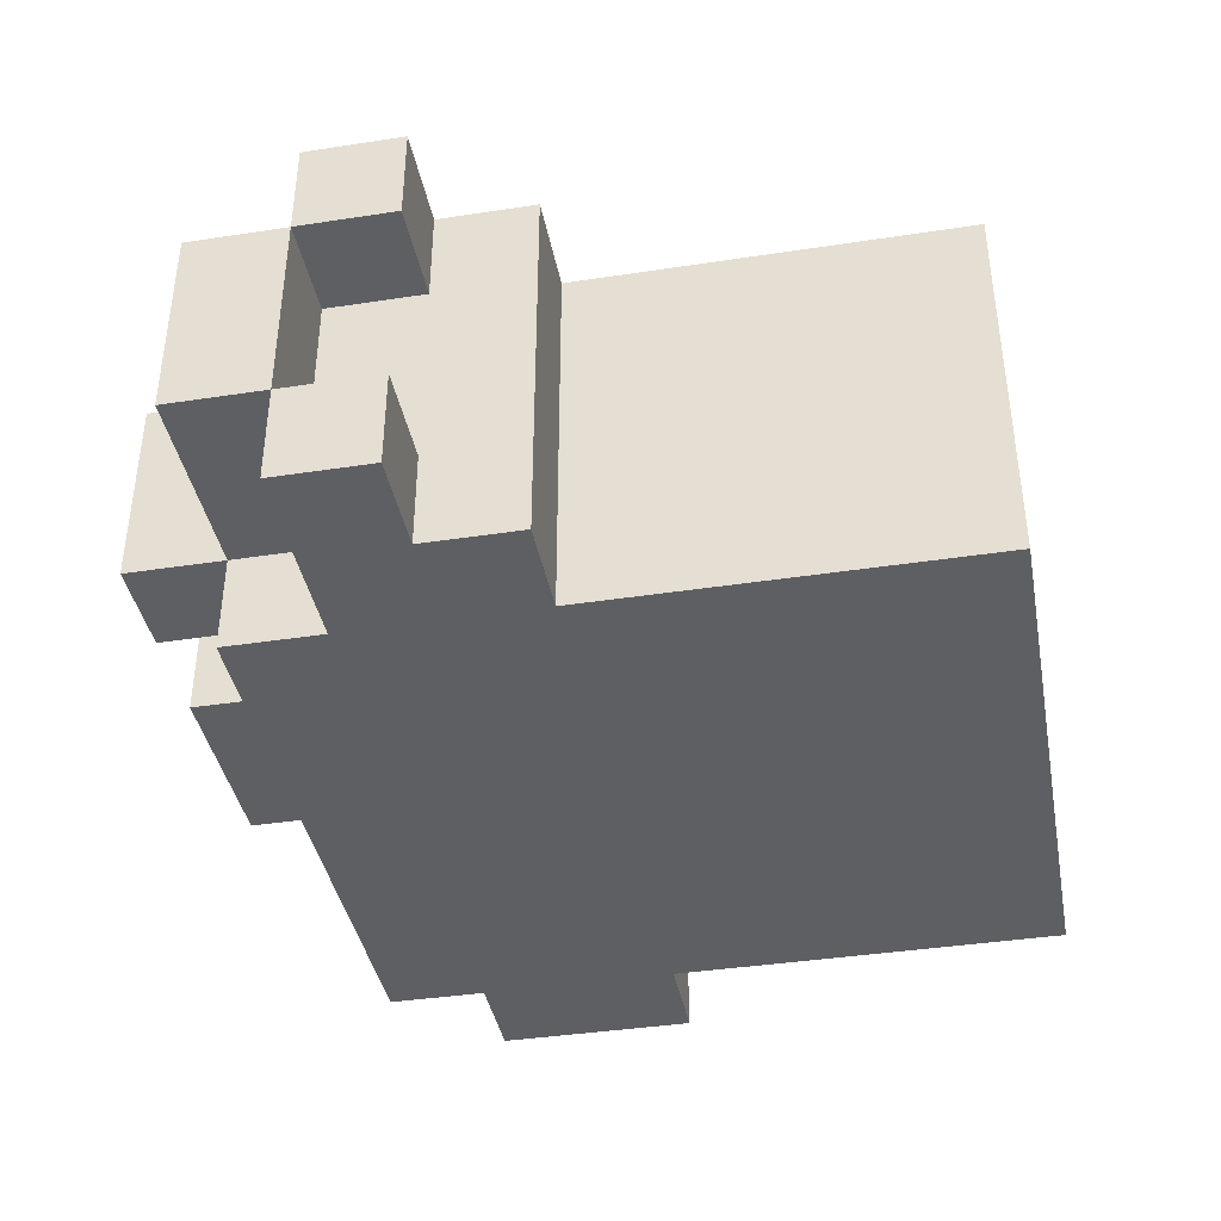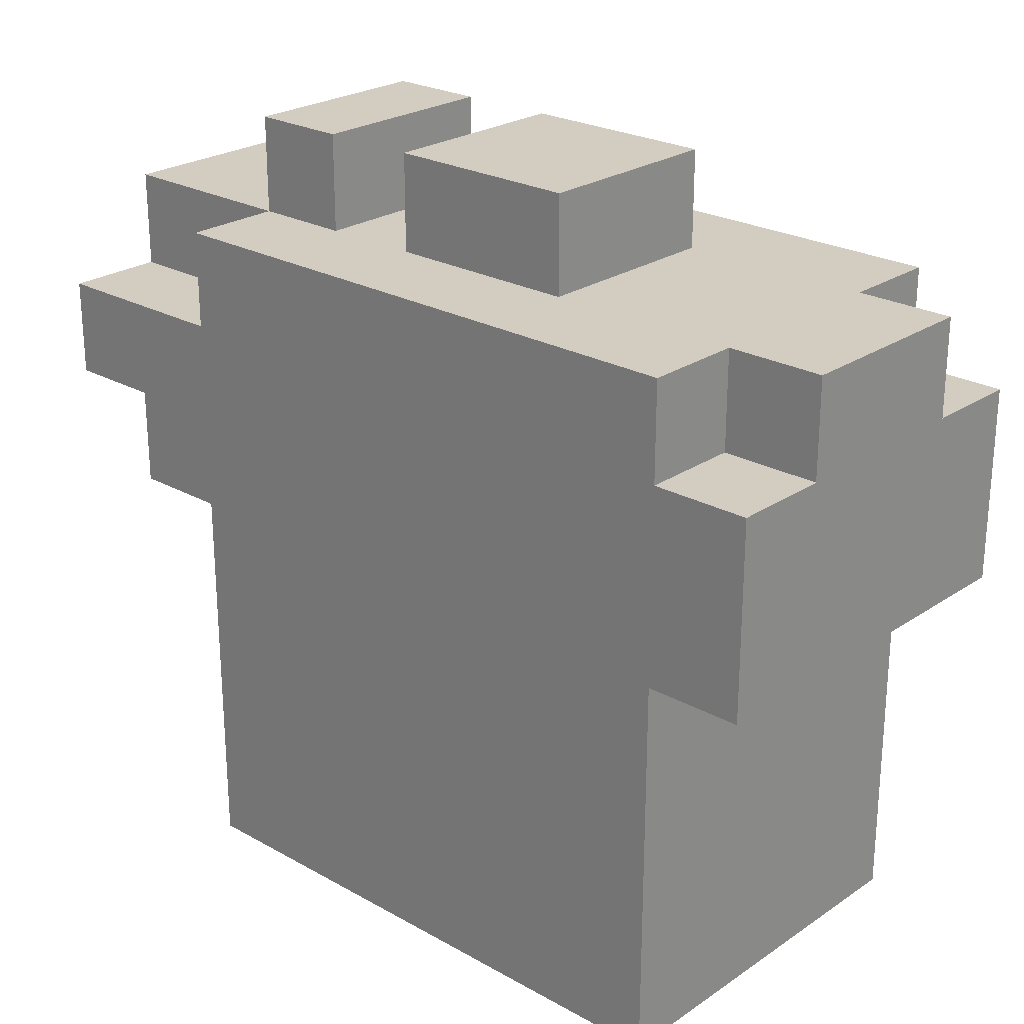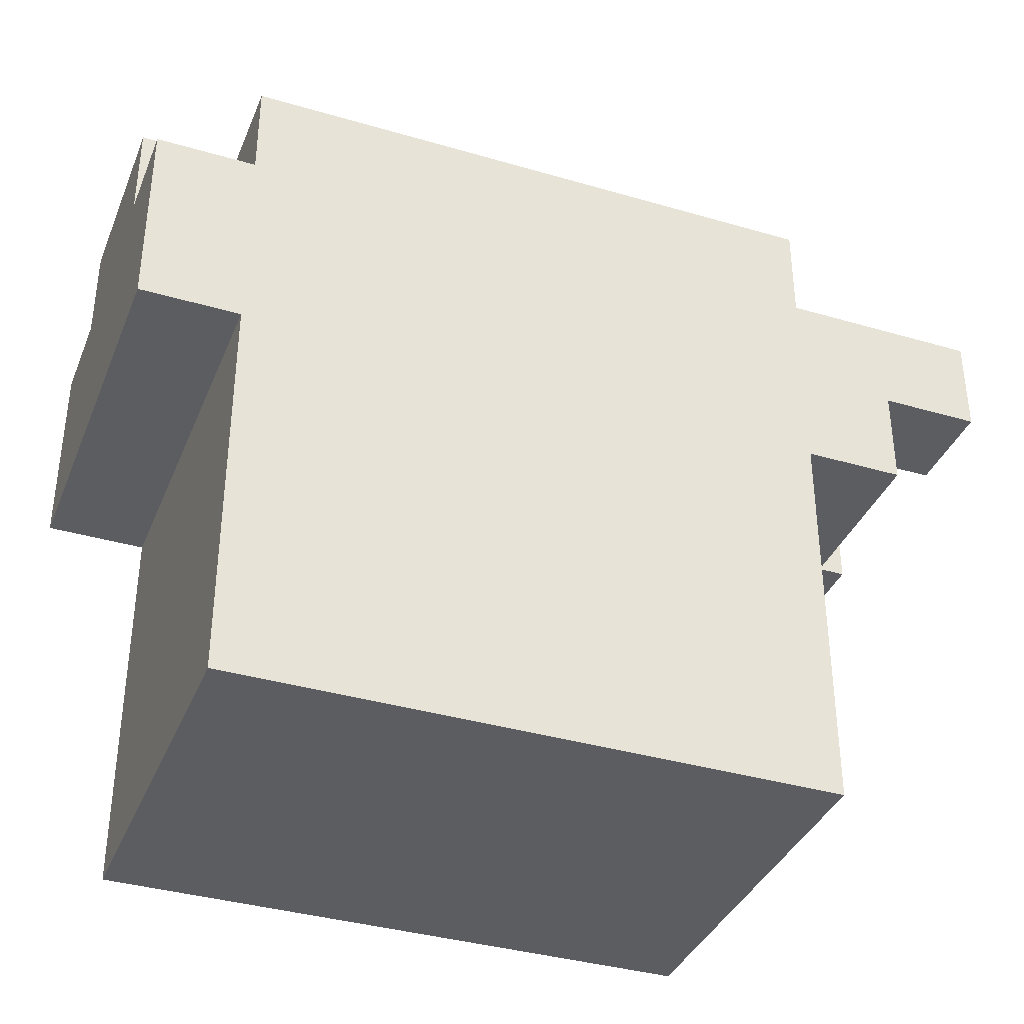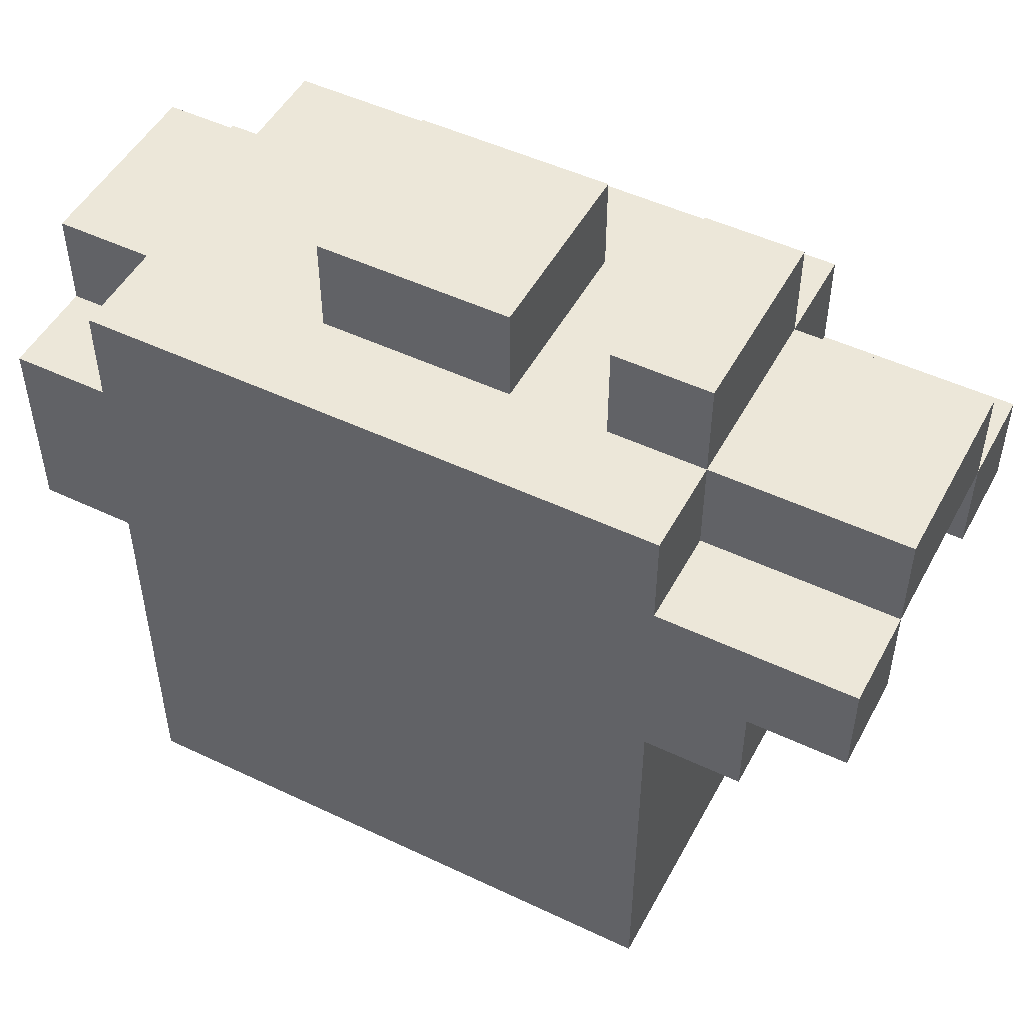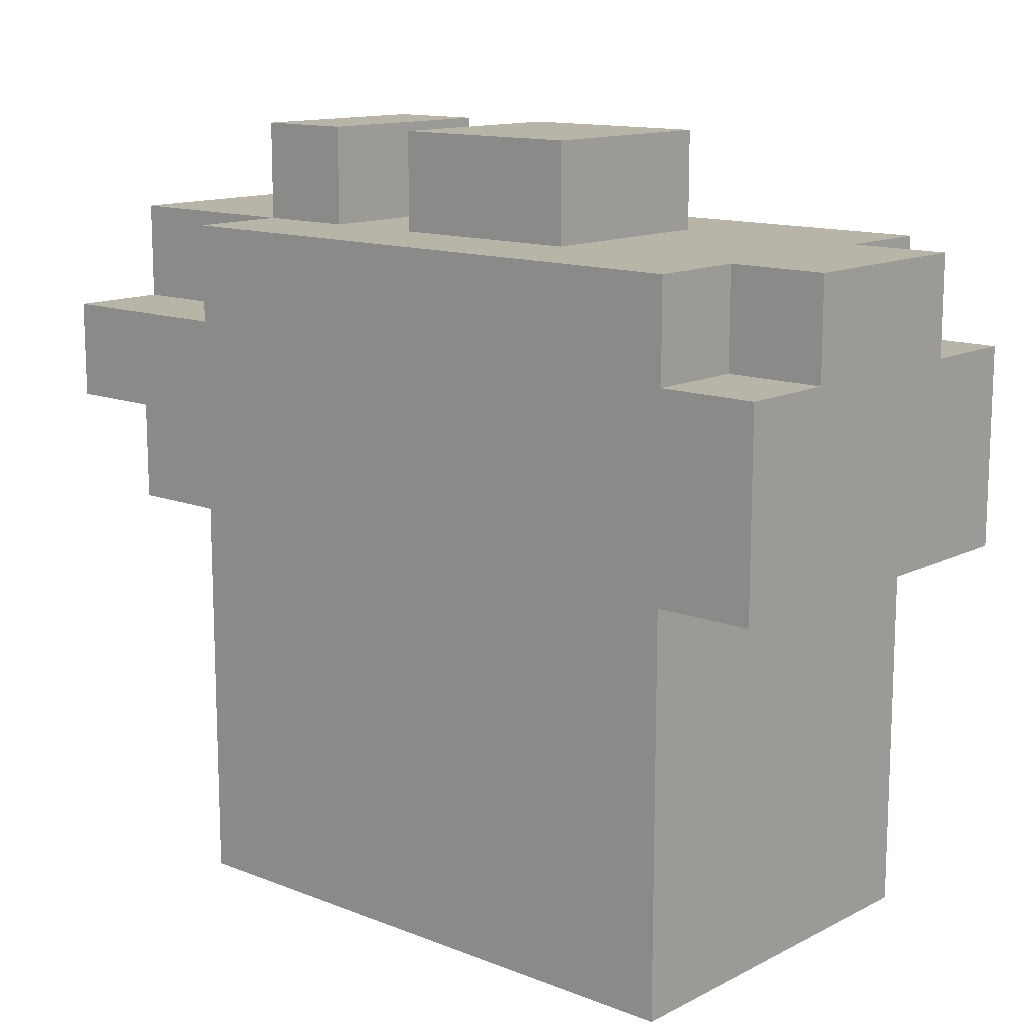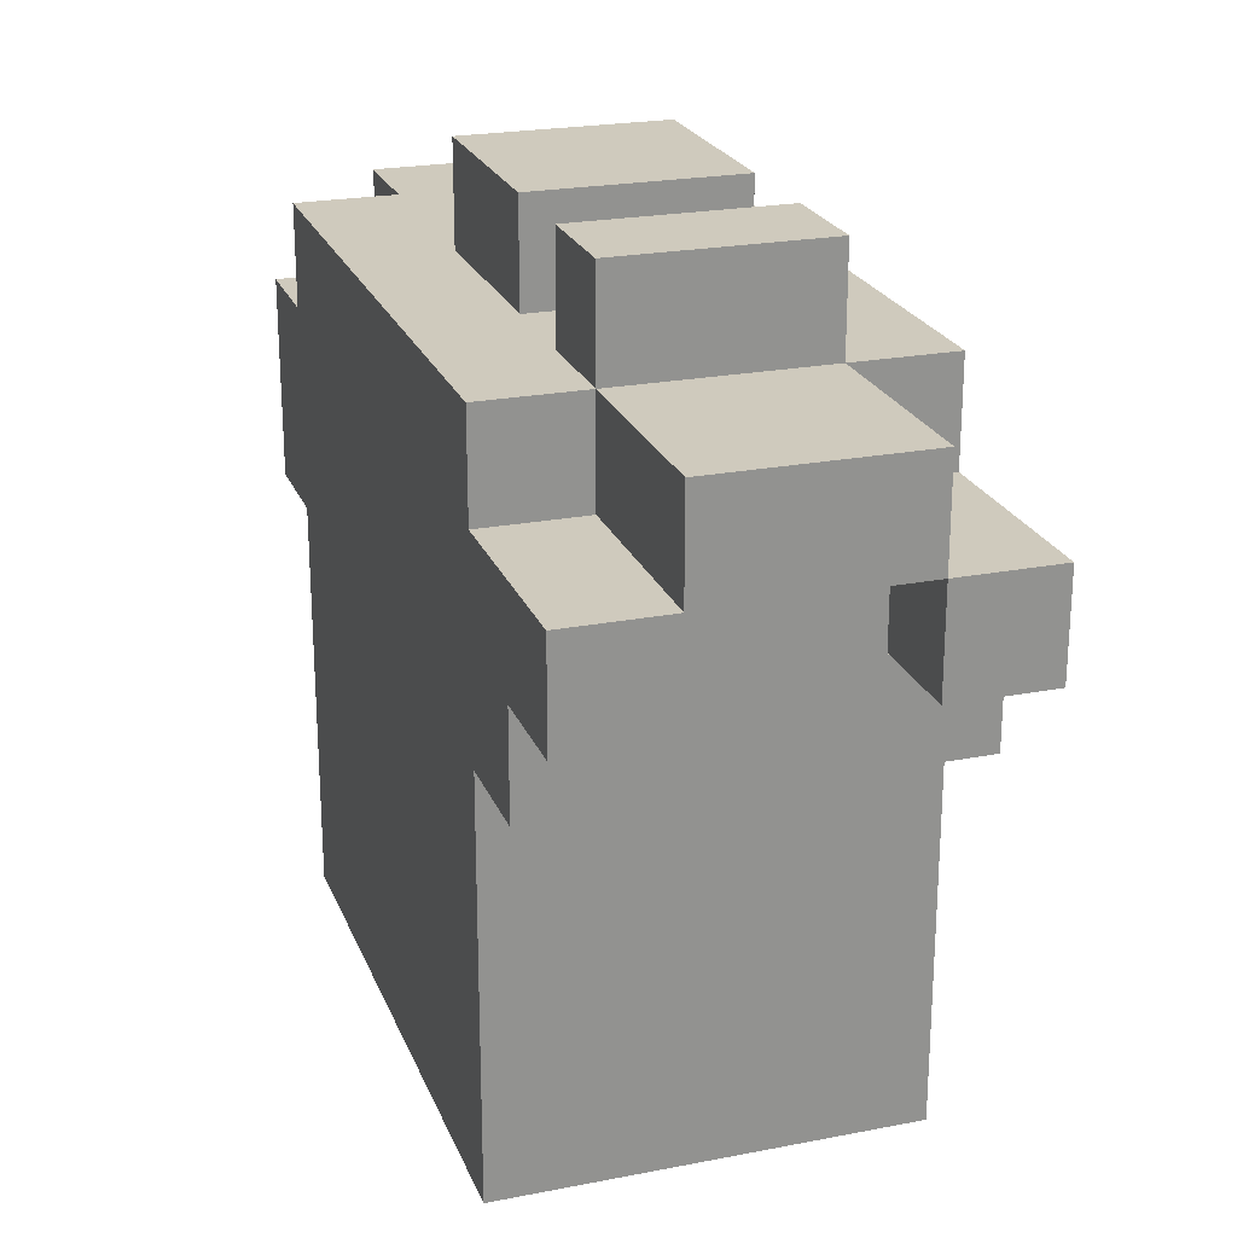
<metadata>
{"format":"obj","ext":"obj","renderer":"f3d","projection":"perspective","resolution":1024,"background":"white","views":[{"elev":-39.8,"azim":-79.3,"up":"+Z"},{"elev":24.5,"azim":42.4,"up":"+Y"},{"elev":-37.1,"azim":159.3,"up":"+Y"},{"elev":49.7,"azim":-152.4,"up":"+Y"},{"elev":13.1,"azim":41.4,"up":"+Y"},{"elev":23.1,"azim":-108.2,"up":"+Y"}]}
</metadata>
<code>
o
v -0.5 0.5 0.2
v -0.5 0.5 0.1
v -0.5 0.5 -0.1
v -0.5 0.5 -0.2
v -0.5 0.6 0.2
v -0.5 0.6 0.1
v -0.5 0.6 -0.1
v -0.5 0.6 -0.2
v -0.5 0.7 0.1
v -0.5 0.7 -0.1
v -0.4 0.4 0.2
v -0.4 0.4 0.1
v -0.4 0.4 -0.1
v -0.4 0.4 -0.2
v -0.4 0.5 0.2
v -0.4 0.5 0.1
v -0.4 0.5 -0.1
v -0.4 0.5 -0.2
v -0.4 0.6 0.1
v -0.4 0.6 -0.1
v -0.3 0 0.2
v -0.3 0 -0.2
v -0.3 0.1 0.2
v -0.3 0.1 -0.2
v -0.3 0.2 0.2
v -0.3 0.2 -0.2
v -0.3 0.4 0.2
v -0.3 0.4 0.1
v -0.3 0.4 -0.1
v -0.3 0.4 -0.2
v -0.3 0.6 0.2
v -0.3 0.6 0.1
v -0.3 0.6 -0.1
v -0.3 0.6 -0.2
v -0.3 0.7 0.2
v -0.3 0.7 0.1
v -0.3 0.7 -0.1
v -0.3 0.7 -0.2
v -0.3 0.8 0.1
v -0.3 0.8 -0.1
v -0.1 0.7 0.1
v -0.1 0.7 -0.1
v -0.1 0.8 0.1
v -0.1 0.8 -0.1
v -0.2 0.7 0.1
v -0.2 0.7 -0.1
v -0.2 0.8 0.1
v -0.2 0.8 -0.1
v 0.1 0.7 0.1
v 0.1 0.7 -0.1
v 0.1 0.8 0.1
v 0.1 0.8 -0.1
v 0.3 0 0.2
v 0.3 0 -0.2
v 0.3 0.1 0.2
v 0.3 0.1 -0.2
v 0.3 0.2 0.2
v 0.3 0.2 -0.2
v 0.3 0.4 0.2
v 0.3 0.4 0.1
v 0.3 0.4 -0.1
v 0.3 0.4 -0.2
v 0.3 0.6 0.2
v 0.3 0.6 0.1
v 0.3 0.6 -0.1
v 0.3 0.6 -0.2
v 0.3 0.7 0.2
v 0.3 0.7 0.1
v 0.3 0.7 -0.1
v 0.3 0.7 -0.2
v 0.4 0.4 0.2
v 0.4 0.4 0.1
v 0.4 0.4 -0.1
v 0.4 0.4 -0.2
v 0.4 0.6 0.2
v 0.4 0.6 0.1
v 0.4 0.6 -0.1
v 0.4 0.6 -0.2
v 0.4 0.7 0.1
v 0.4 0.7 -0.1
v -0.5 0.5 0.2
v -0.5 0.6 0.2
v -0.4 0.4 0.2
v -0.4 0.5 0.2
v -0.3 0 0.2
v -0.3 0.1 0.2
v -0.3 0.2 0.2
v -0.3 0.4 0.2
v -0.3 0.5 0.2
v -0.3 0.6 0.2
v -0.3 0.7 0.2
v -0.2 0.4 0.2
v -0.2 0.5 0.2
v -0.2 0.6 0.2
v -0.2 0.7 0.2
v -0.1 0 0.2
v -0.1 0.1 0.2
v -0.1 0.2 0.2
v -0.1 0.3 0.2
v -0.1 0.4 0.2
v -0.1 0.5 0.2
v -0.1 0.6 0.2
v -0.1 0.7 0.2
v 0 0.2 0.2
v 0 0.3 0.2
v 0 0.4 0.2
v 0 0.5 0.2
v 0.1 0 0.2
v 0.1 0.1 0.2
v 0.1 0.2 0.2
v 0.1 0.3 0.2
v 0.1 0.4 0.2
v 0.1 0.7 0.2
v 0.2 0.2 0.2
v 0.2 0.3 0.2
v 0.3 0 0.2
v 0.3 0.1 0.2
v 0.3 0.2 0.2
v 0.3 0.4 0.2
v 0.3 0.6 0.2
v 0.3 0.7 0.2
v 0.4 0.4 0.2
v 0.4 0.6 0.2
v -0.5 0.6 0.1
v -0.5 0.7 0.1
v -0.3 0.6 0.1
v -0.3 0.7 0.1
v -0.3 0.8 0.1
v -0.2 0.7 0.1
v -0.2 0.8 0.1
v -0.1 0.7 0.1
v -0.1 0.8 0.1
v 0.1 0.7 0.1
v 0.1 0.8 0.1
v 0.3 0.6 0.1
v 0.3 0.7 0.1
v 0.4 0.6 0.1
v 0.4 0.7 0.1
v -0.5 0.5 -0.1
v -0.5 0.6 -0.1
v -0.4 0.5 -0.1
v -0.4 0.6 -0.1
v -0.5 0.5 0.1
v -0.5 0.6 0.1
v -0.4 0.5 0.1
v -0.4 0.6 0.1
v -0.5 0.6 -0.1
v -0.5 0.7 -0.1
v -0.3 0.6 -0.1
v -0.3 0.7 -0.1
v -0.3 0.8 -0.1
v -0.2 0.7 -0.1
v -0.2 0.8 -0.1
v -0.1 0.7 -0.1
v -0.1 0.8 -0.1
v 0.1 0.7 -0.1
v 0.1 0.8 -0.1
v 0.3 0.6 -0.1
v 0.3 0.7 -0.1
v 0.4 0.6 -0.1
v 0.4 0.7 -0.1
v -0.5 0.5 -0.2
v -0.5 0.6 -0.2
v -0.4 0.4 -0.2
v -0.4 0.5 -0.2
v -0.3 0 -0.2
v -0.3 0.1 -0.2
v -0.3 0.2 -0.2
v -0.3 0.4 -0.2
v -0.3 0.5 -0.2
v -0.3 0.6 -0.2
v -0.3 0.7 -0.2
v -0.2 0.4 -0.2
v -0.2 0.5 -0.2
v -0.2 0.6 -0.2
v -0.2 0.7 -0.2
v -0.1 0.3 -0.2
v -0.1 0.4 -0.2
v -0.1 0.5 -0.2
v -0.1 0.6 -0.2
v 0 0.2 -0.2
v 0 0.3 -0.2
v 0 0.4 -0.2
v 0 0.5 -0.2
v 0.1 0.3 -0.2
v 0.1 0.4 -0.2
v 0.2 0.2 -0.2
v 0.2 0.3 -0.2
v 0.3 0 -0.2
v 0.3 0.1 -0.2
v 0.3 0.2 -0.2
v 0.3 0.4 -0.2
v 0.3 0.6 -0.2
v 0.3 0.7 -0.2
v 0.4 0.4 -0.2
v 0.4 0.6 -0.2
v -0.3 0 0.2
v -0.1 0 0.2
v 0.1 0 0.2
v 0.3 0 0.2
v -0.2 0 0.1
v -0.1 0 0.1
v 0.1 0 0.1
v 0.2 0 0.1
v -0.2 0 -0.1
v 0.2 0 -0.1
v -0.3 0 -0.2
v 0.3 0 -0.2
v -0.4 0.4 0.2
v -0.3 0.4 0.2
v 0.3 0.4 0.2
v 0.4 0.4 0.2
v -0.4 0.4 0.1
v -0.3 0.4 0.1
v 0.3 0.4 0.1
v 0.4 0.4 0.1
v -0.4 0.4 -0.1
v -0.3 0.4 -0.1
v 0.3 0.4 -0.1
v 0.4 0.4 -0.1
v -0.4 0.4 -0.2
v -0.3 0.4 -0.2
v 0.3 0.4 -0.2
v 0.4 0.4 -0.2
v -0.5 0.5 0.2
v -0.4 0.5 0.2
v -0.5 0.5 0.1
v -0.4 0.5 0.1
v -0.5 0.5 -0.1
v -0.4 0.5 -0.1
v -0.5 0.5 -0.2
v -0.4 0.5 -0.2
v -0.5 0.6 0.1
v -0.4 0.6 0.1
v -0.5 0.6 -0.1
v -0.4 0.6 -0.1
v -0.5 0.6 0.2
v -0.3 0.6 0.2
v 0.3 0.6 0.2
v 0.4 0.6 0.2
v -0.5 0.6 0.1
v -0.3 0.6 0.1
v 0.3 0.6 0.1
v 0.4 0.6 0.1
v -0.5 0.6 -0.1
v -0.3 0.6 -0.1
v 0.3 0.6 -0.1
v 0.4 0.6 -0.1
v -0.5 0.6 -0.2
v -0.3 0.6 -0.2
v 0.3 0.6 -0.2
v 0.4 0.6 -0.2
v -0.3 0.7 0.2
v -0.2 0.7 0.2
v -0.1 0.7 0.2
v 0.1 0.7 0.2
v 0.3 0.7 0.2
v -0.5 0.7 0.1
v -0.3 0.7 0.1
v -0.2 0.7 0.1
v -0.1 0.7 0.1
v 0.1 0.7 0.1
v 0.3 0.7 0.1
v 0.4 0.7 0.1
v -0.5 0.7 -0.1
v -0.3 0.7 -0.1
v -0.2 0.7 -0.1
v -0.1 0.7 -0.1
v 0.1 0.7 -0.1
v 0.3 0.7 -0.1
v 0.4 0.7 -0.1
v -0.3 0.7 -0.2
v -0.2 0.7 -0.2
v 0.3 0.7 -0.2
v -0.3 0.8 0.1
v -0.2 0.8 0.1
v -0.1 0.8 0.1
v 0.1 0.8 0.1
v -0.3 0.8 -0.1
v -0.2 0.8 -0.1
v -0.1 0.8 -0.1
v 0.1 0.8 -0.1
f 5 2 1
f 6 2 5
f 7 4 3
f 8 4 7
f 9 7 6
f 10 7 9
f 15 12 11
f 16 13 12
f 16 12 15
f 17 14 13
f 17 13 16
f 18 14 17
f 19 17 16
f 20 17 19
f 23 22 21
f 24 22 23
f 25 24 23
f 26 24 25
f 27 26 25
f 28 26 27
f 29 26 28
f 30 26 29
f 35 32 31
f 36 32 35
f 37 34 33
f 38 34 37
f 39 37 36
f 40 37 39
f 43 42 41
f 44 42 43
f 45 46 47
f 47 46 48
f 49 50 51
f 51 50 52
f 53 54 55
f 55 54 56
f 55 56 57
f 57 56 58
f 57 58 59
f 59 58 60
f 60 58 61
f 61 58 62
f 63 64 67
f 67 64 68
f 65 66 69
f 69 66 70
f 71 72 75
f 72 73 76
f 75 72 76
f 73 74 77
f 76 73 77
f 77 74 78
f 76 77 79
f 79 77 80
f 84 82 81
f 88 84 83
f 89 82 84
f 89 84 88
f 90 82 89
f 92 88 87
f 92 89 88
f 93 91 90
f 93 89 92
f 93 90 89
f 94 91 93
f 95 91 94
f 96 86 85
f 97 87 86
f 97 86 96
f 98 92 87
f 98 87 97
f 99 92 98
f 100 93 92
f 100 92 99
f 100 94 93
f 101 94 100
f 102 95 94
f 102 94 101
f 103 95 102
f 104 99 98
f 104 98 97
f 105 101 100
f 105 99 104
f 105 100 99
f 106 101 105
f 107 103 102
f 107 101 106
f 107 102 101
f 108 97 96
f 109 104 97
f 109 97 108
f 110 106 105
f 110 104 109
f 110 105 104
f 111 106 110
f 112 107 106
f 112 106 111
f 113 103 107
f 113 107 112
f 114 111 110
f 114 110 109
f 115 112 111
f 115 111 114
f 115 113 112
f 116 109 108
f 117 114 109
f 117 109 116
f 118 115 114
f 118 114 117
f 119 113 115
f 119 115 118
f 120 113 119
f 121 113 120
f 122 120 119
f 123 120 122
f 126 125 124
f 127 125 126
f 129 128 127
f 130 128 129
f 133 132 131
f 134 132 133
f 137 136 135
f 138 136 137
f 141 140 139
f 142 140 141
f 143 144 145
f 145 144 146
f 147 148 149
f 149 148 150
f 150 151 152
f 152 151 153
f 154 155 156
f 156 155 157
f 158 159 160
f 160 159 161
f 162 163 165
f 164 165 169
f 165 163 170
f 169 165 170
f 170 163 171
f 168 169 173
f 169 170 173
f 171 172 174
f 173 170 174
f 170 171 174
f 174 172 175
f 175 172 176
f 168 173 177
f 173 174 178
f 177 173 178
f 174 175 178
f 178 175 179
f 175 176 180
f 179 175 180
f 167 168 181
f 168 177 181
f 178 179 182
f 181 177 182
f 177 178 182
f 182 179 183
f 179 180 184
f 183 179 184
f 182 183 185
f 181 182 185
f 183 184 186
f 185 183 186
f 167 181 187
f 181 185 187
f 185 186 188
f 187 185 188
f 166 167 189
f 167 187 190
f 189 167 190
f 187 188 191
f 190 187 191
f 188 186 192
f 191 188 192
f 186 184 192
f 180 176 193
f 192 184 193
f 184 180 193
f 193 176 194
f 192 193 195
f 195 193 196
f 201 198 197
f 202 199 198
f 202 198 201
f 203 200 199
f 203 199 202
f 204 200 203
f 205 202 201
f 205 201 197
f 205 204 203
f 205 203 202
f 206 200 204
f 206 204 205
f 207 205 197
f 207 206 205
f 208 200 206
f 208 206 207
f 213 210 209
f 214 210 213
f 215 212 211
f 216 212 215
f 217 214 213
f 218 214 217
f 219 216 215
f 220 216 219
f 221 218 217
f 222 218 221
f 223 220 219
f 224 220 223
f 227 226 225
f 228 226 227
f 231 230 229
f 232 230 231
f 235 234 233
f 236 234 235
f 237 238 241
f 241 238 242
f 239 240 243
f 243 240 244
f 245 246 249
f 249 246 250
f 247 248 251
f 251 248 252
f 253 254 259
f 254 255 260
f 259 254 260
f 255 256 261
f 260 255 261
f 256 257 262
f 261 256 262
f 262 257 263
f 258 259 265
f 265 259 266
f 260 261 267
f 267 261 268
f 263 264 269
f 262 263 269
f 269 264 270
f 270 264 271
f 266 267 272
f 267 268 273
f 272 267 273
f 269 270 273
f 268 269 273
f 273 270 274
f 275 276 279
f 279 276 280
f 277 278 281
f 281 278 282

</code>
